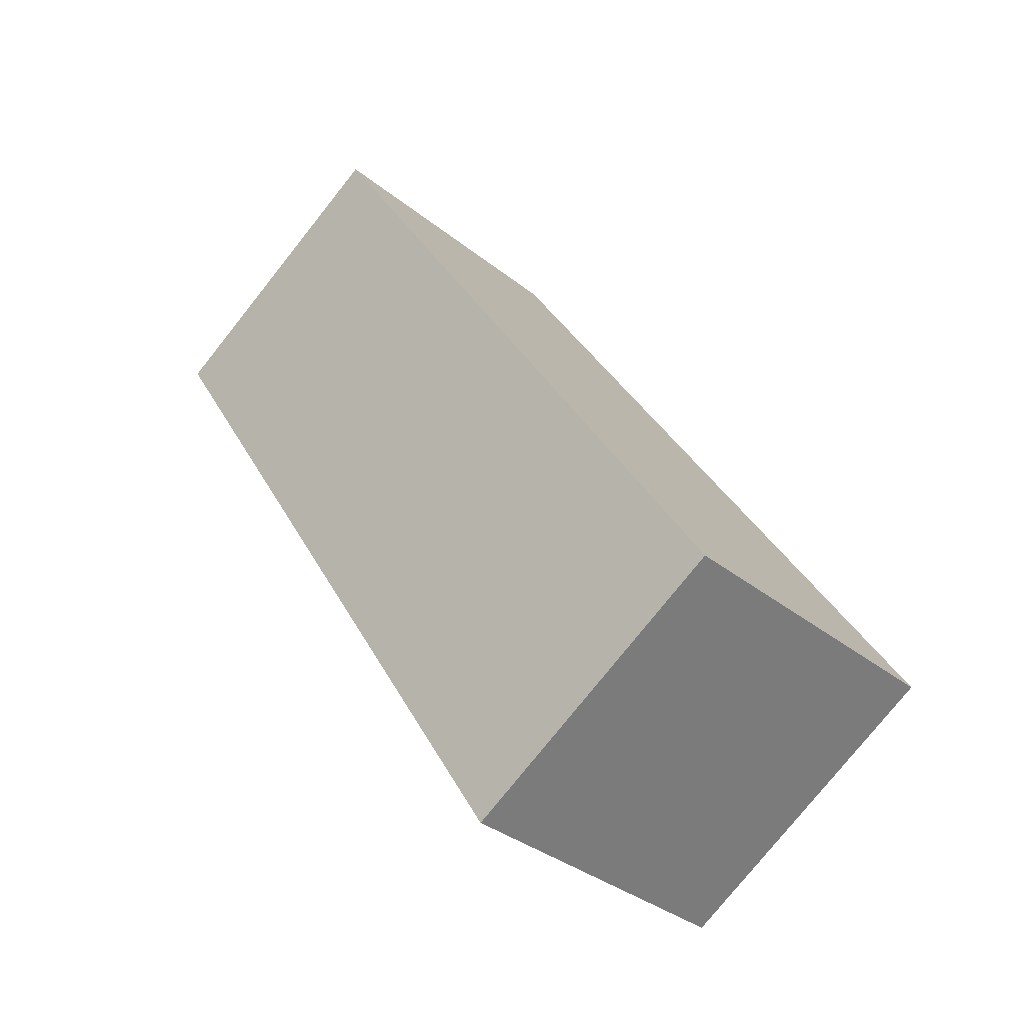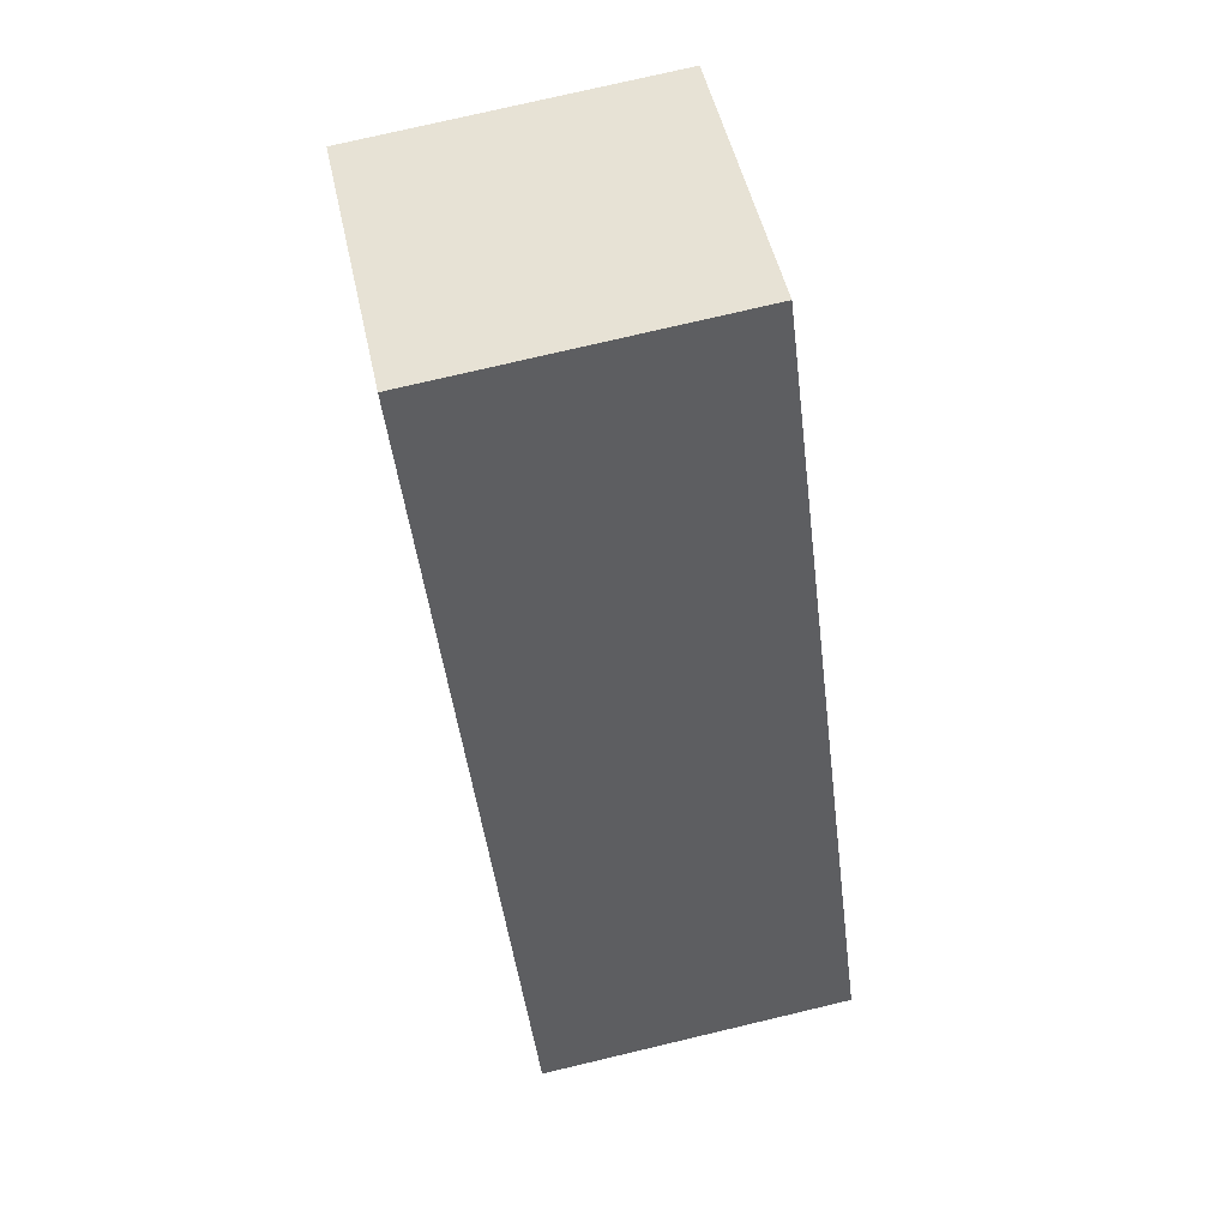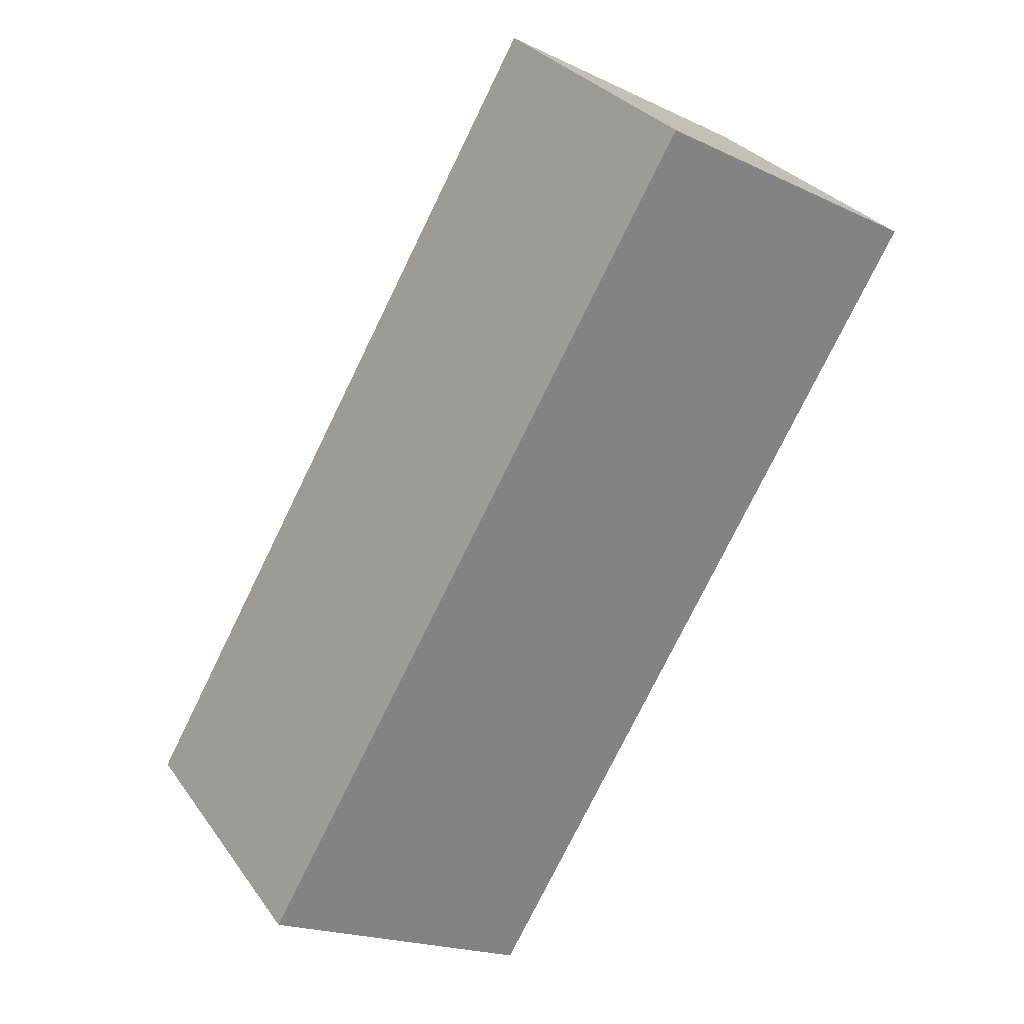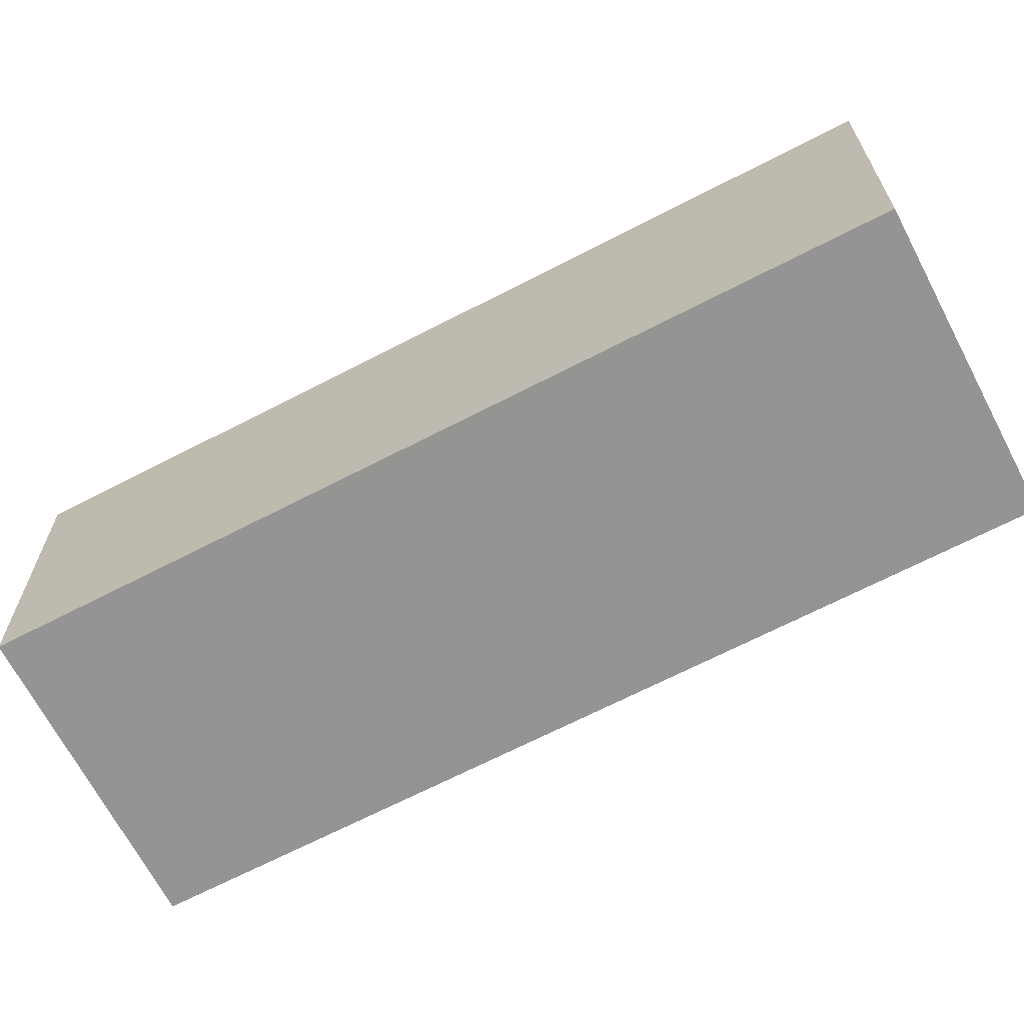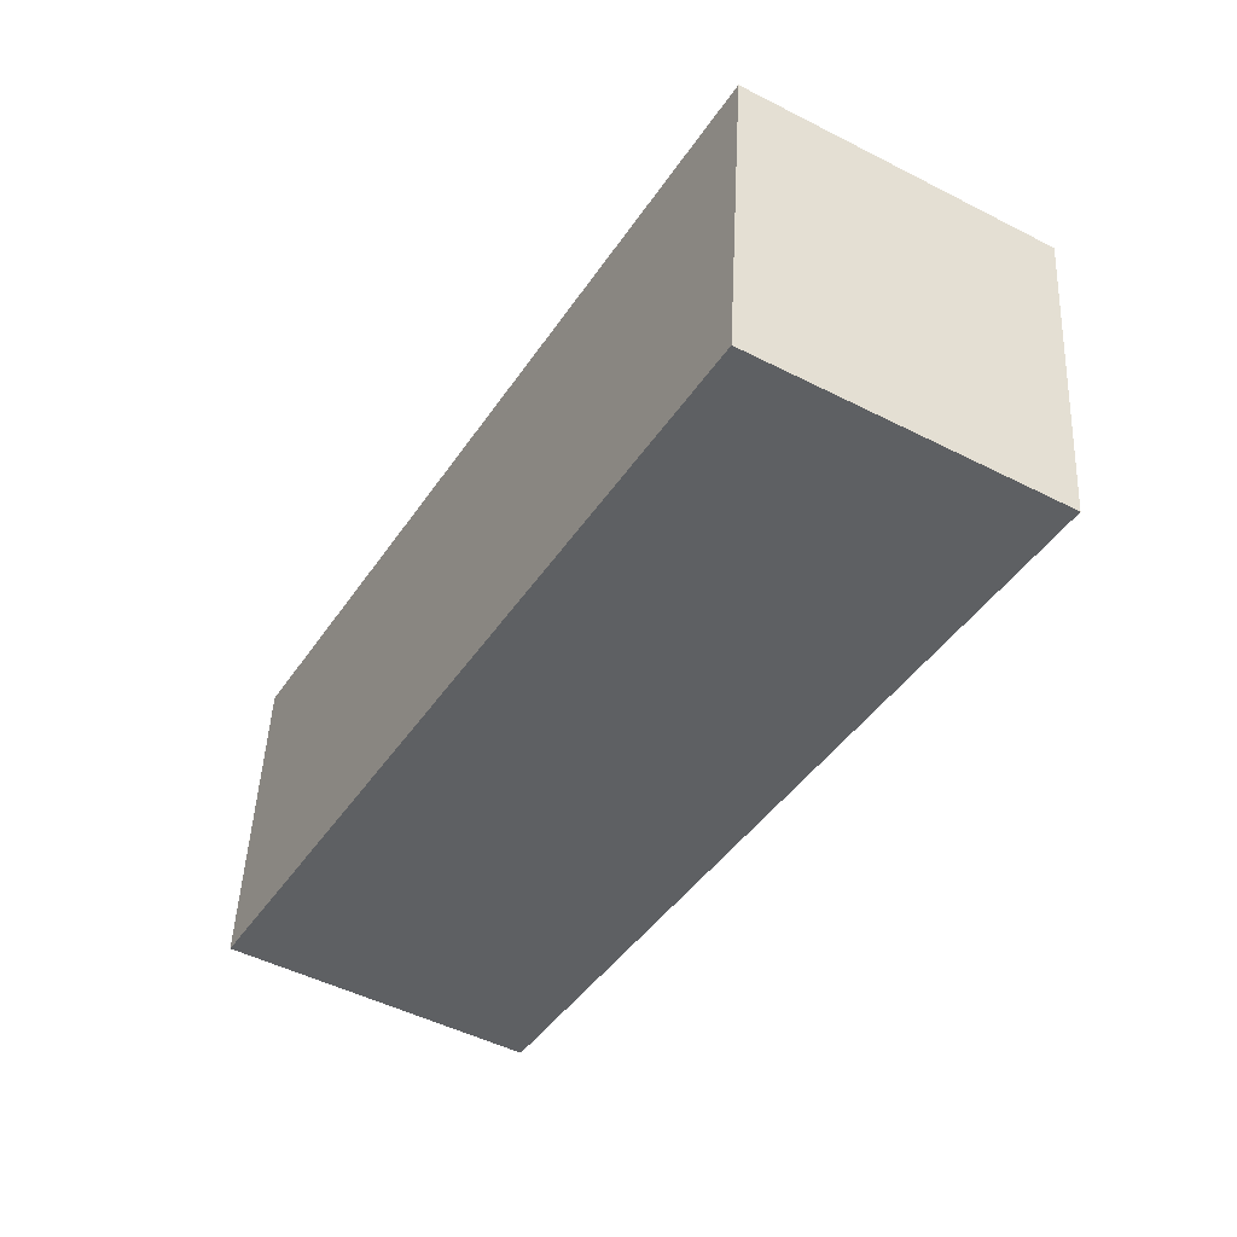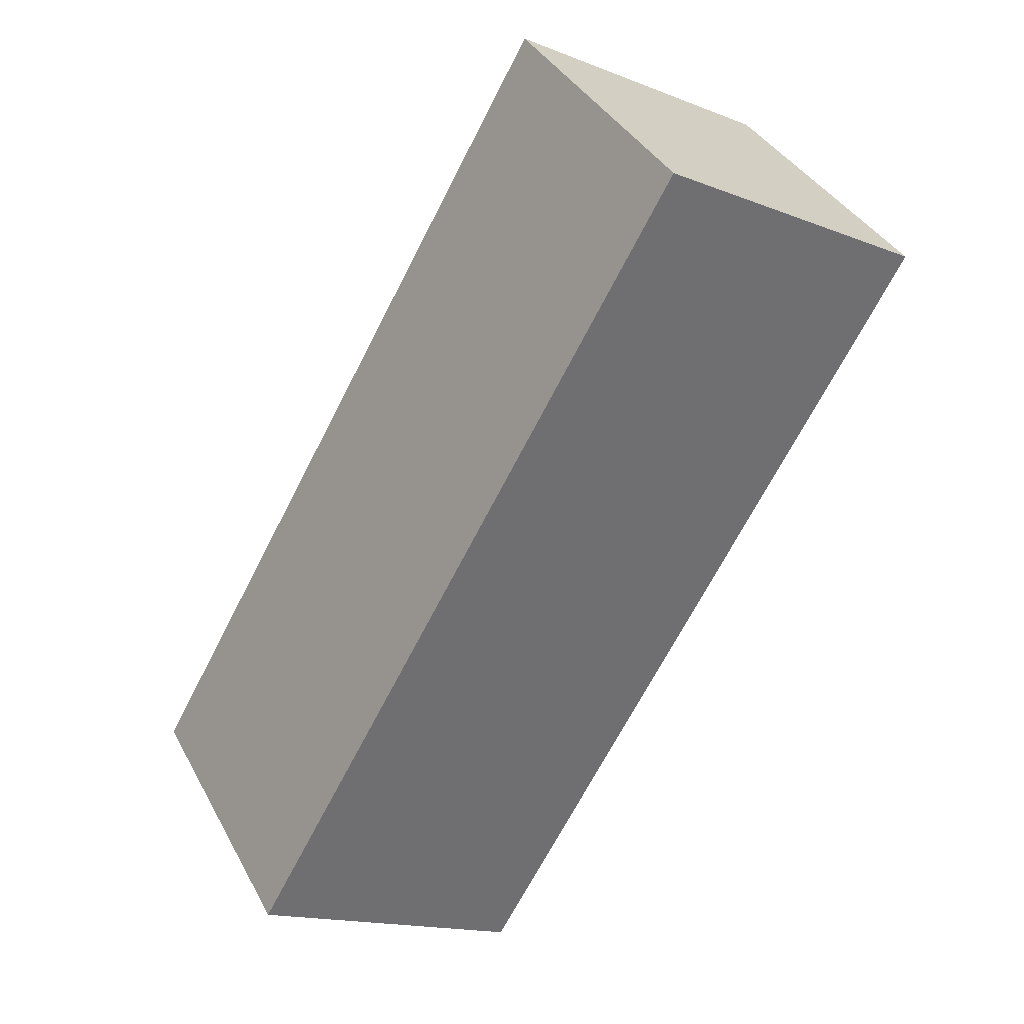
<metadata>
{"format":"obj","ext":"obj","renderer":"f3d","projection":"perspective","resolution":1024,"background":"white","views":[{"elev":-77.3,"azim":141.6,"up":"+Y"},{"elev":76.0,"azim":-103.2,"up":"+Y"},{"elev":30.1,"azim":-28.8,"up":"+Y"},{"elev":-67.1,"azim":-92.5,"up":"+Z"},{"elev":47.5,"azim":2.8,"up":"+Y"},{"elev":37.3,"azim":-25.4,"up":"+Y"}]}
</metadata>
<code>
g B_1_r
v -0.07255 0.06672 -0.07612
v -0.07225 0.06654 0.06868
v 0.05326 -0.005918 0.06904
v 0.05295 -0.00574 -0.07576
v 0.1354 0.4269 -0.07612
v -0.07255 0.06672 -0.07612
v 0.05295 -0.00574 -0.07576
v 0.2609 0.3544 -0.07576
v 0.2609 0.3544 -0.07576
v 0.05295 -0.00574 -0.07576
v 0.05326 -0.005918 0.06904
v 0.2612 0.3542 0.06904
v 0.2612 0.3542 0.06904
v 0.05326 -0.005918 0.06904
v -0.07225 0.06654 0.06868
v 0.1357 0.4267 0.06868
v 0.1357 0.4267 0.06868
v -0.07225 0.06654 0.06868
v -0.07255 0.06672 -0.07612
v 0.1354 0.4269 -0.07612
v 0.1354 0.4269 -0.07612
v 0.2609 0.3544 -0.07576
v 0.2612 0.3542 0.06904
v 0.1357 0.4267 0.06868
g B_1_r_0
f 3 2 1
f 4 3 1
f 7 6 5
f 8 7 5
f 11 10 9
f 12 11 9
f 15 14 13
f 16 15 13
f 19 18 17
f 20 19 17
f 23 22 21
f 24 23 21

</code>
